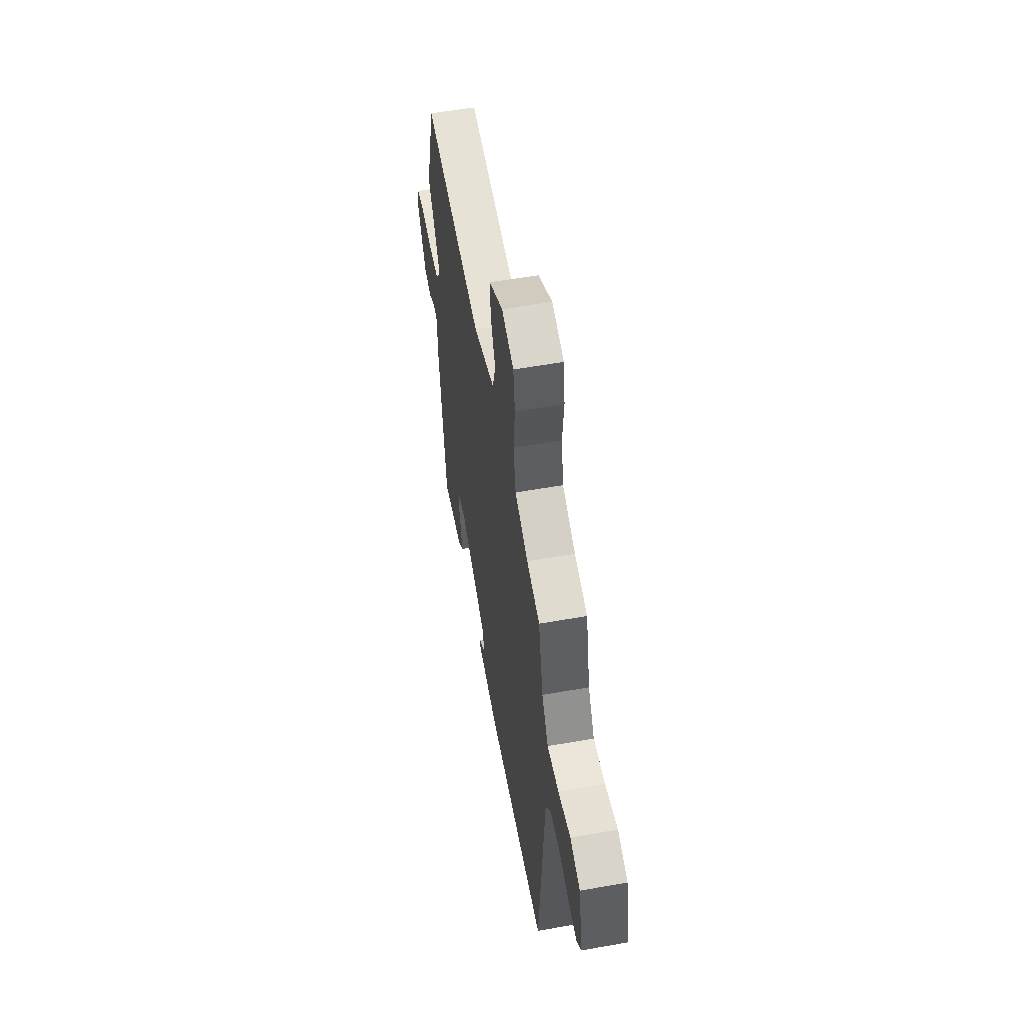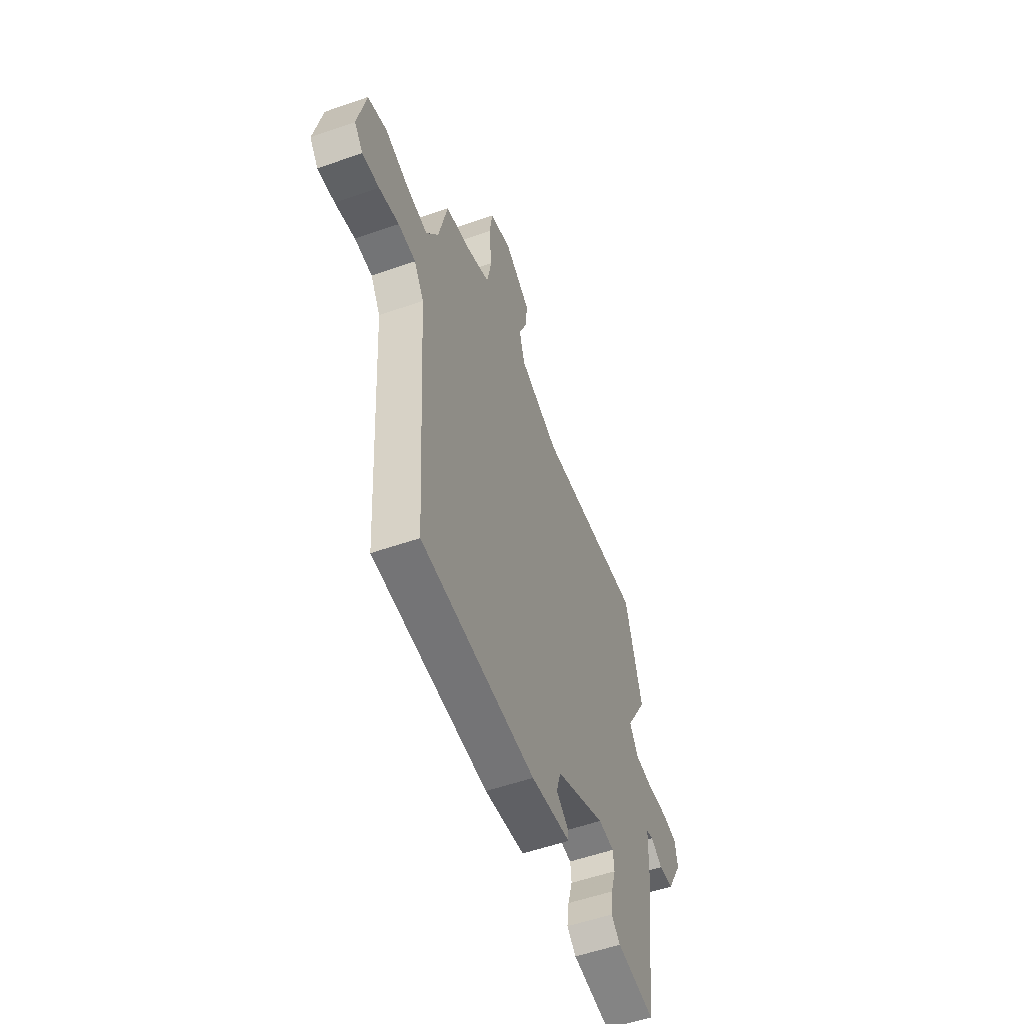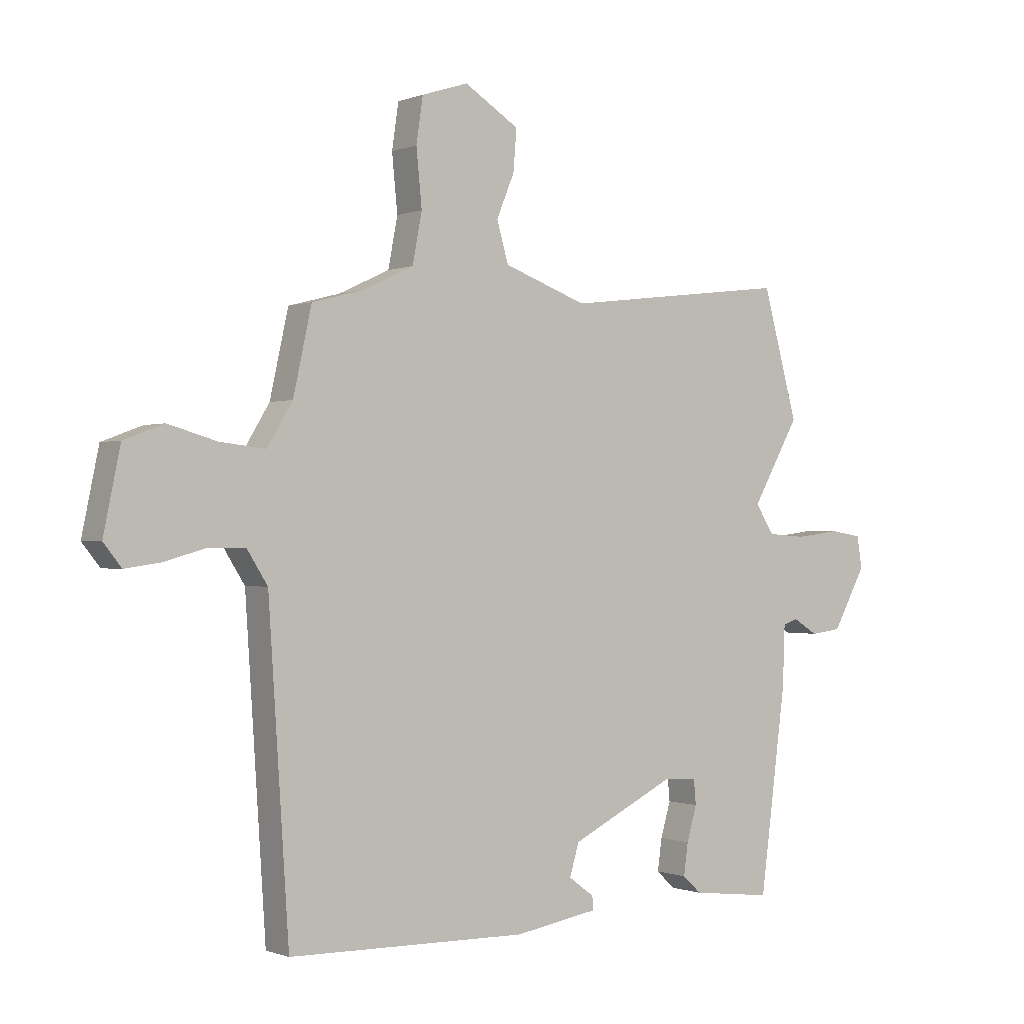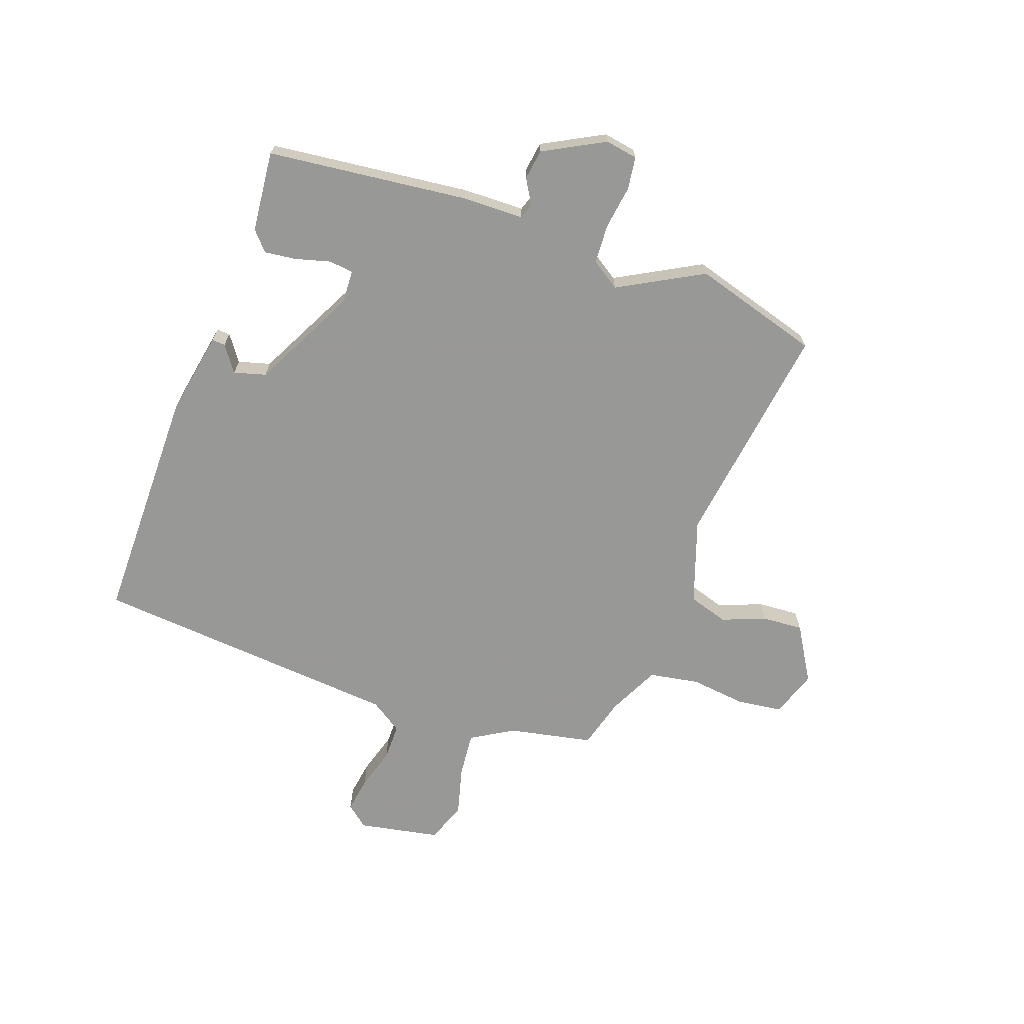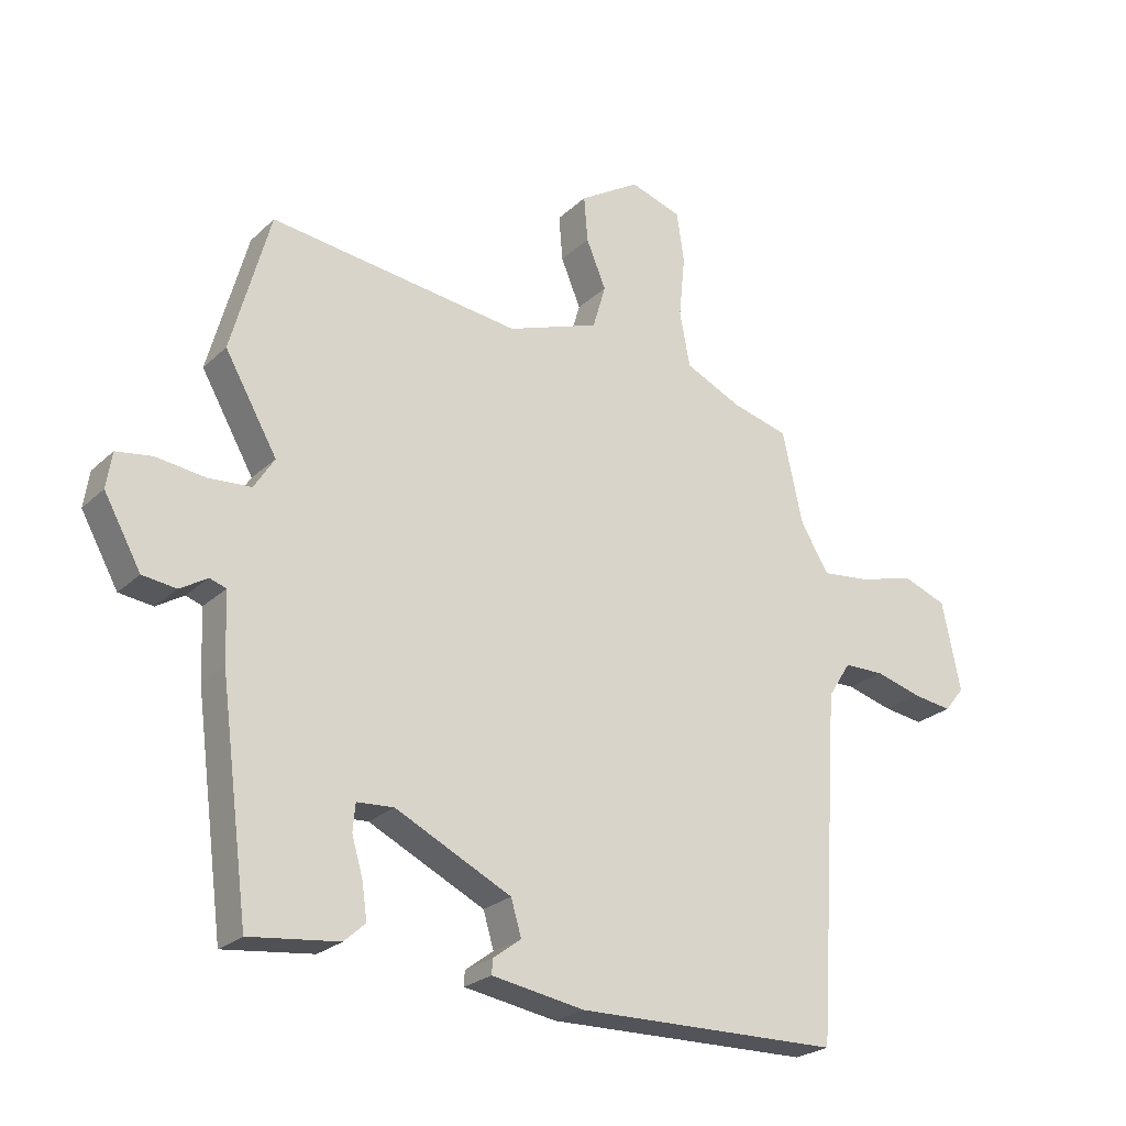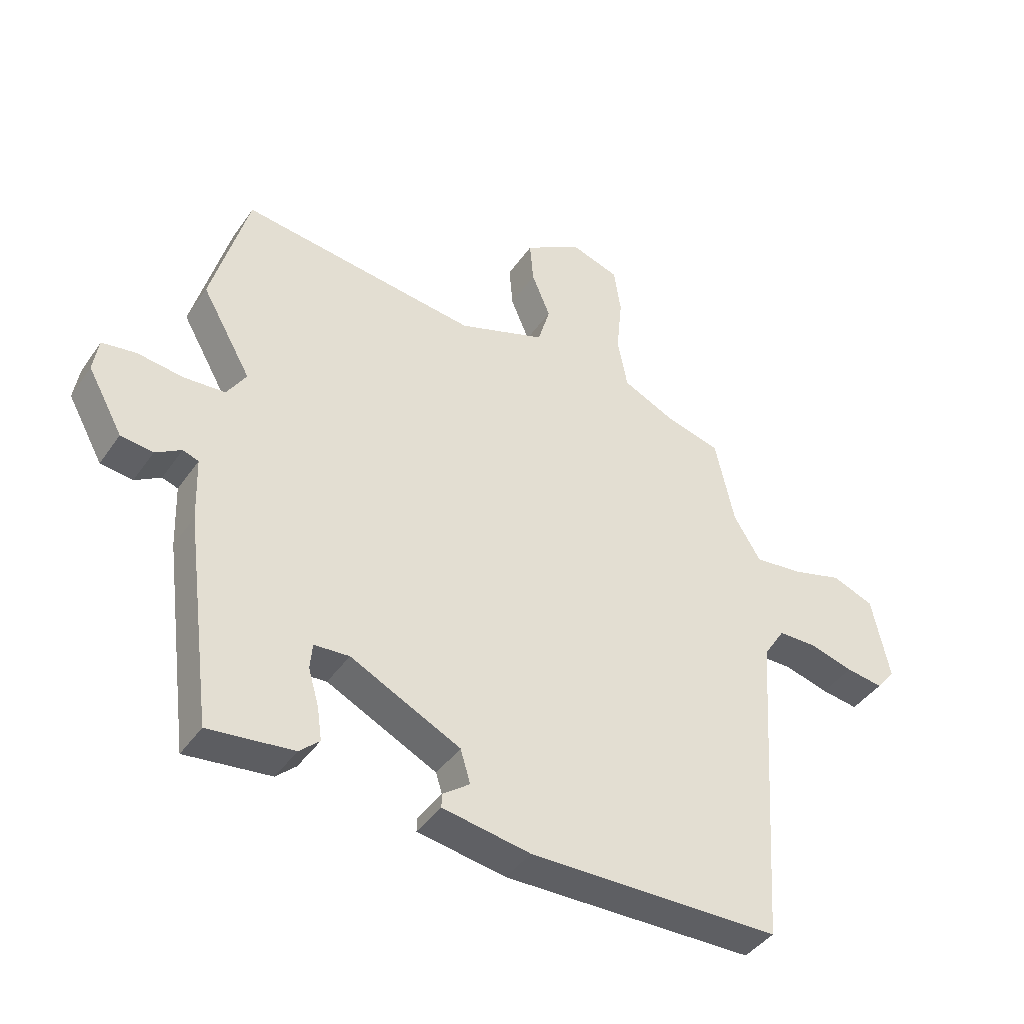
<metadata>
{"format":"obj","ext":"obj","renderer":"f3d","projection":"perspective","resolution":1024,"background":"white","views":[{"elev":56.5,"azim":79.5,"up":"+Z"},{"elev":-55.3,"azim":110.2,"up":"+Z"},{"elev":-0.5,"azim":144.1,"up":"+Z"},{"elev":-68.5,"azim":-110.7,"up":"+Y"},{"elev":-24.4,"azim":-34.2,"up":"+Z"},{"elev":-42.1,"azim":-31.8,"up":"+Z"}]}
</metadata>
<code>
v 0.482 0.07 -0.507
v 0.052 0.07 -0.515
v -0.098 0.07 -0.49
v -0.097 0.07 -0.466
v -0.051 0.07 -0.432
v -0.068 0.07 -0.375
v -0.256 0.07 -0.283
v -0.316 0.07 -0.287
v -0.32 0.07 -0.331
v -0.302 0.07 -0.393
v -0.294 0.07 -0.45
v -0.328 0.07 -0.481
v -0.473 0.07 -0.498
v -0.52 0.07 -0.138
v -0.524 0.07 -0.028
v -0.551 0.07 -0.019
v -0.595 0.07 -0.046
v -0.65 0.07 -0.039
v -0.71 0.07 0.069
v -0.701 0.07 0.127
v -0.643 0.07 0.136
v -0.564 0.07 0.126
v -0.494 0.07 0.131
v -0.461 0.07 0.183
v -0.546 0.07 0.332
v -0.483 0.07 0.561
v -0.075 0.07 0.511
v 0.075 0.07 0.565
v 0.096 0.07 0.637
v 0.064 0.07 0.714
v 0.058 0.07 0.788
v 0.156 0.07 0.849
v 0.24 0.07 0.822
v 0.252 0.07 0.741
v 0.242 0.07 0.64
v 0.259 0.07 0.551
v 0.351 0.07 0.508
v 0.443 0.07 0.484
v 0.476 0.07 0.334
v 0.522 0.07 0.259
v 0.603 0.07 0.268
v 0.691 0.07 0.293
v 0.763 0.07 0.266
v 0.793 0.07 0.121
v 0.761 0.07 0.081
v 0.697 0.07 0.09
v 0.622 0.07 0.111
v 0.556 0.07 0.11
v 0.519 0.07 0.052
v 0.482 0 -0.507
v 0.052 0 -0.515
v -0.098 0 -0.49
v -0.097 0 -0.466
v -0.051 0 -0.432
v -0.068 0 -0.375
v -0.256 0 -0.283
v -0.316 0 -0.287
v -0.32 0 -0.331
v -0.302 0 -0.393
v -0.294 0 -0.45
v -0.328 0 -0.481
v -0.473 0 -0.498
v -0.52 0 -0.138
v -0.524 0 -0.028
v -0.551 0 -0.019
v -0.595 0 -0.046
v -0.65 0 -0.039
v -0.71 0 0.069
v -0.701 0 0.127
v -0.643 0 0.136
v -0.564 0 0.126
v -0.494 0 0.131
v -0.461 0 0.183
v -0.546 0 0.332
v -0.483 0 0.561
v -0.075 0 0.511
v 0.075 0 0.565
v 0.096 0 0.637
v 0.064 0 0.714
v 0.058 0 0.788
v 0.156 0 0.849
v 0.24 0 0.822
v 0.252 0 0.741
v 0.242 0 0.64
v 0.259 0 0.551
v 0.351 0 0.508
v 0.443 0 0.484
v 0.476 0 0.334
v 0.522 0 0.259
v 0.603 0 0.268
v 0.691 0 0.293
v 0.763 0 0.266
v 0.793 0 0.121
v 0.761 0 0.081
v 0.697 0 0.09
v 0.622 0 0.111
v 0.556 0 0.11
v 0.519 0 0.052
f 45 46 47
f 44 45 47
f 43 44 47
f 42 43 47
f 41 42 47
f 40 41 47 48
f 39 40 48 49
f 49 1 2
f 39 49 2
f 38 39 2
f 37 38 2
f 33 34 35
f 32 33 35
f 31 32 35
f 30 31 35
f 29 30 35
f 28 29 35 36
f 36 37 2
f 28 36 2
f 27 28 2
f 26 27 2
f 25 26 2
f 24 25 2
f 20 21 22
f 19 20 22
f 18 19 22
f 17 18 22
f 16 17 22
f 15 16 22 23
f 14 15 23
f 13 14 23
f 12 13 23
f 11 12 23
f 10 11 23
f 9 10 23
f 8 9 23 24
f 2 3 4 5
f 2 5 6
f 24 2 6
f 7 8 24
f 6 7 24
f 96 95 94
f 96 94 93
f 96 93 92
f 96 92 91
f 96 91 90
f 97 96 90 89
f 98 97 89 88
f 51 50 98
f 51 98 88
f 51 88 87
f 51 87 86
f 84 83 82
f 84 82 81
f 84 81 80
f 84 80 79
f 84 79 78
f 85 84 78 77
f 51 86 85
f 51 85 77
f 51 77 76
f 51 76 75
f 51 75 74
f 51 74 73
f 71 70 69
f 71 69 68
f 71 68 67
f 71 67 66
f 71 66 65
f 72 71 65 64
f 72 64 63
f 72 63 62
f 72 62 61
f 72 61 60
f 72 60 59
f 72 59 58
f 73 72 58 57
f 54 53 52 51
f 55 54 51
f 55 51 73
f 73 57 56
f 73 56 55
f 1 50 51 2
f 2 51 52 3
f 3 52 53 4
f 4 53 54 5
f 5 54 55 6
f 6 55 56 7
f 7 56 57 8
f 8 57 58 9
f 9 58 59 10
f 10 59 60 11
f 11 60 61 12
f 12 61 62 13
f 13 62 63 14
f 14 63 64 15
f 15 64 65 16
f 16 65 66 17
f 17 66 67 18
f 18 67 68 19
f 19 68 69 20
f 20 69 70 21
f 21 70 71 22
f 22 71 72 23
f 23 72 73 24
f 24 73 74 25
f 25 74 75 26
f 26 75 76 27
f 27 76 77 28
f 28 77 78 29
f 29 78 79 30
f 30 79 80 31
f 31 80 81 32
f 32 81 82 33
f 33 82 83 34
f 34 83 84 35
f 35 84 85 36
f 36 85 86 37
f 37 86 87 38
f 38 87 88 39
f 39 88 89 40
f 40 89 90 41
f 41 90 91 42
f 42 91 92 43
f 43 92 93 44
f 44 93 94 45
f 45 94 95 46
f 46 95 96 47
f 47 96 97 48
f 48 97 98 49
f 49 98 50 1

</code>
